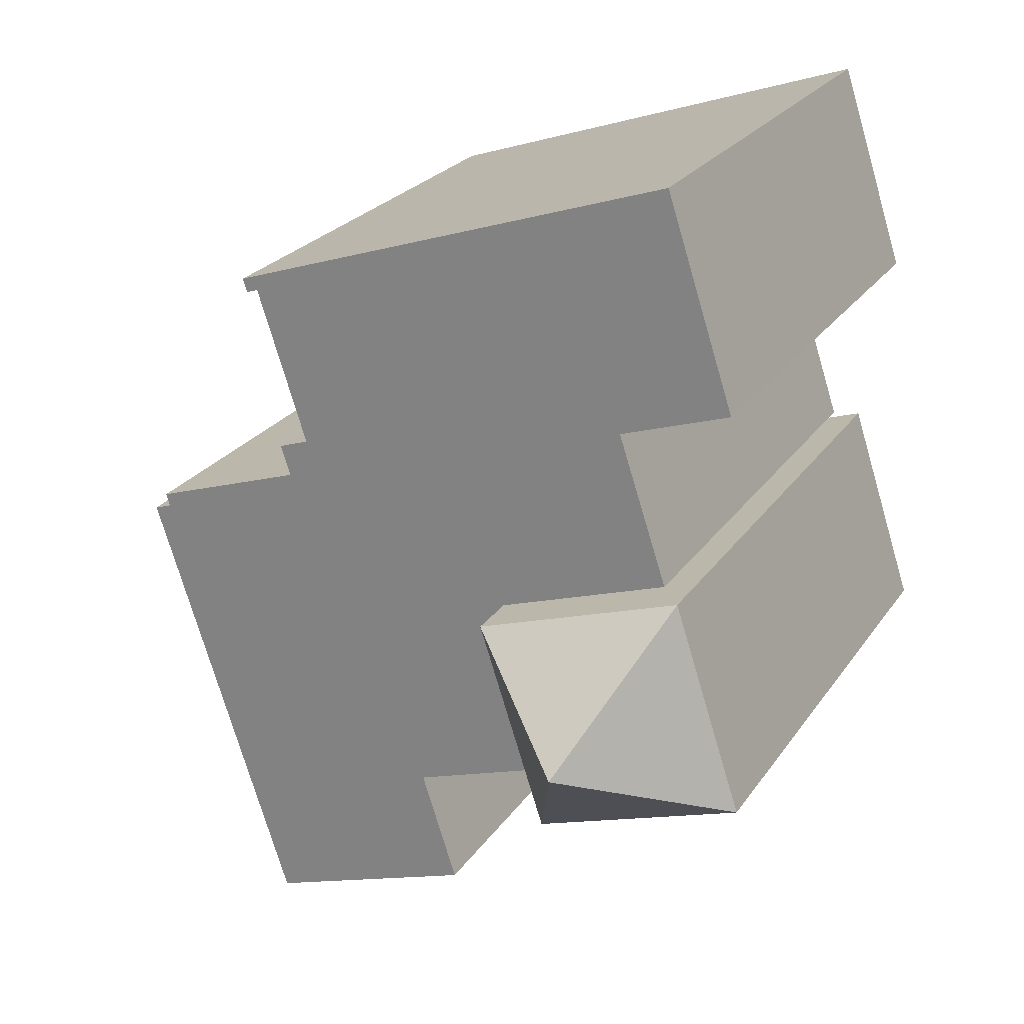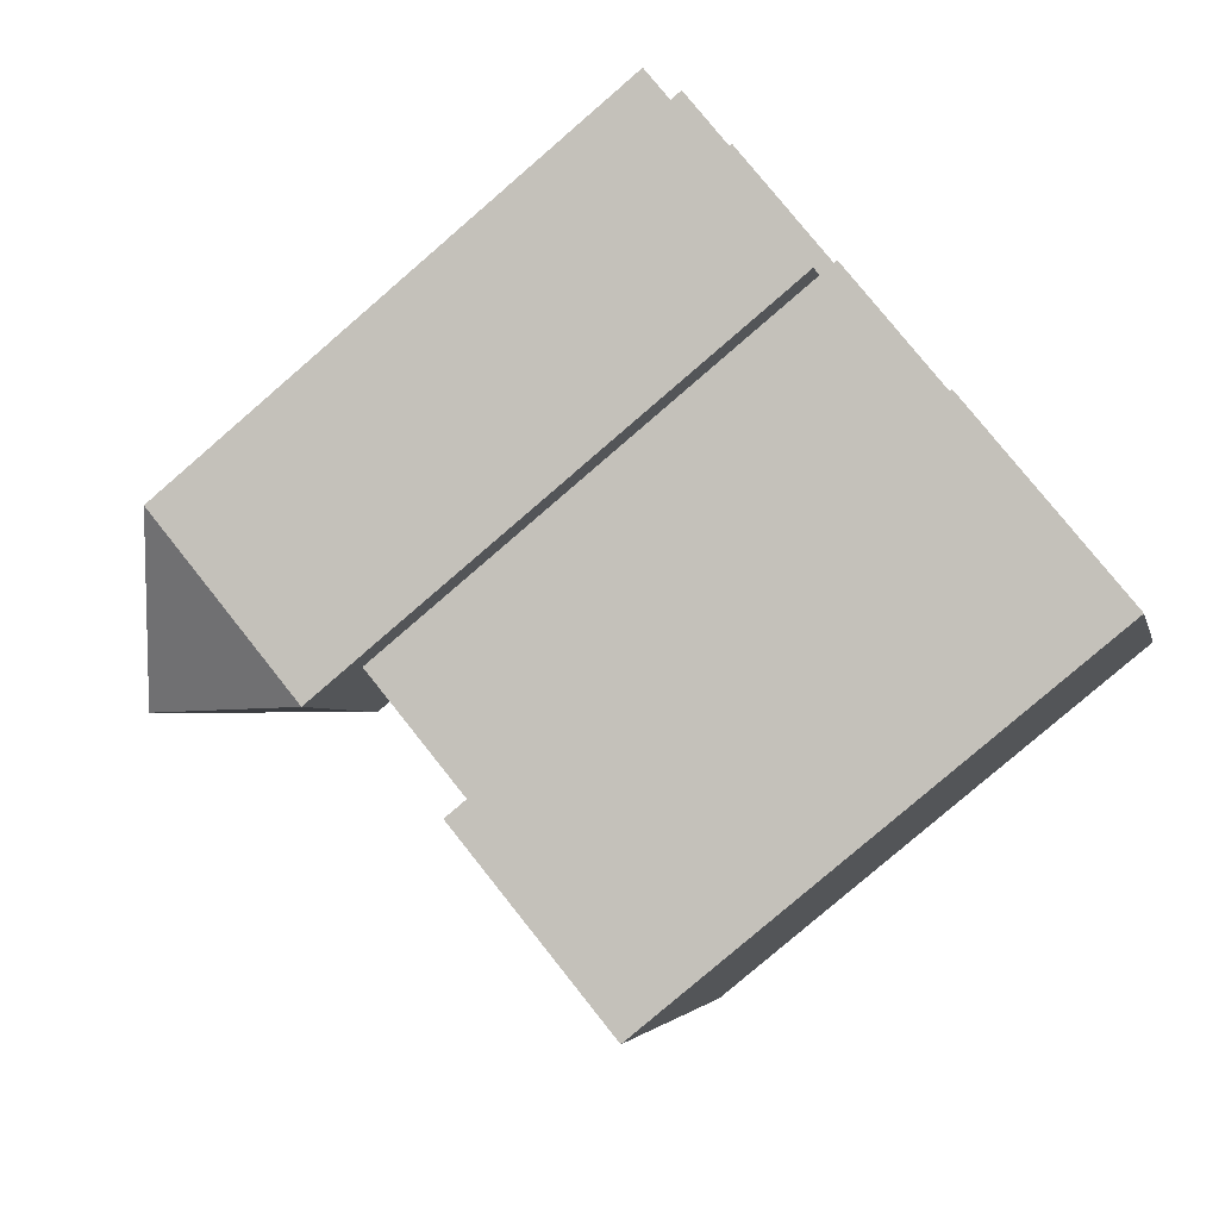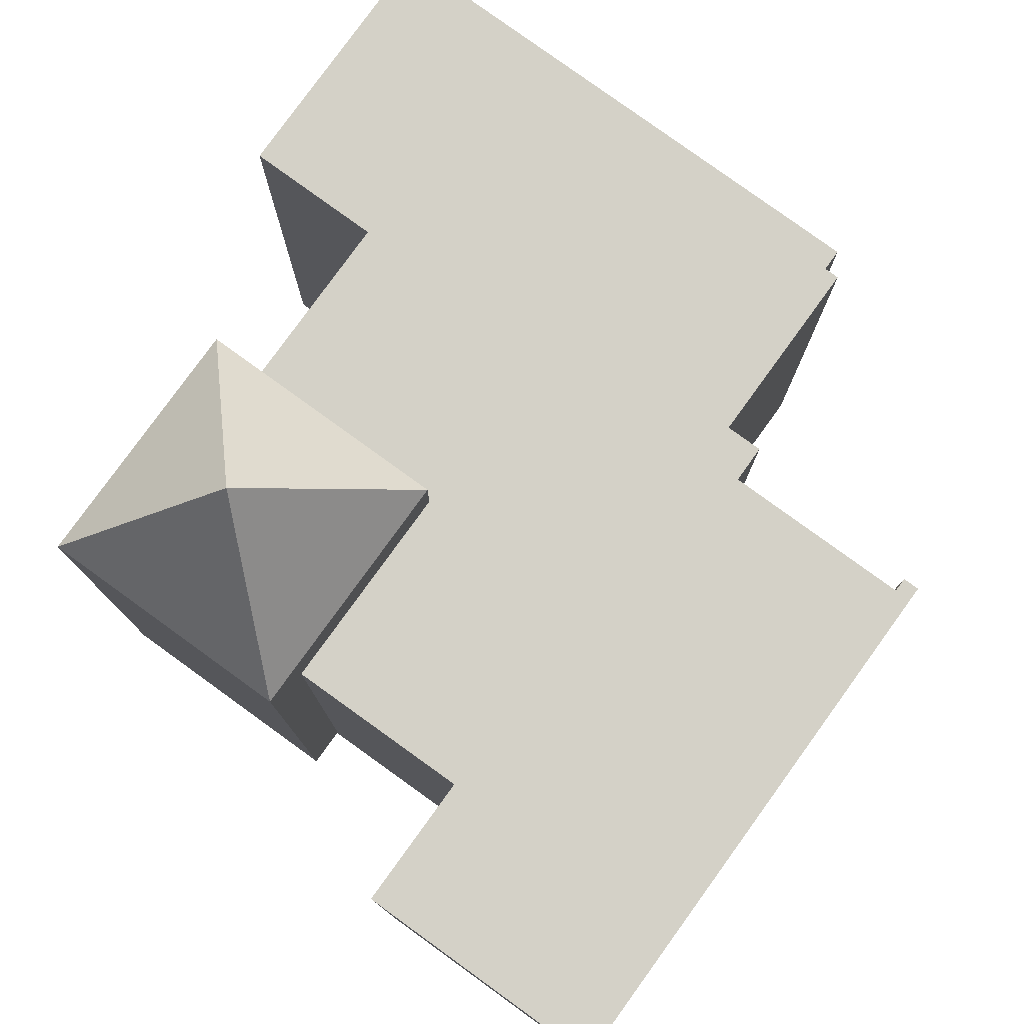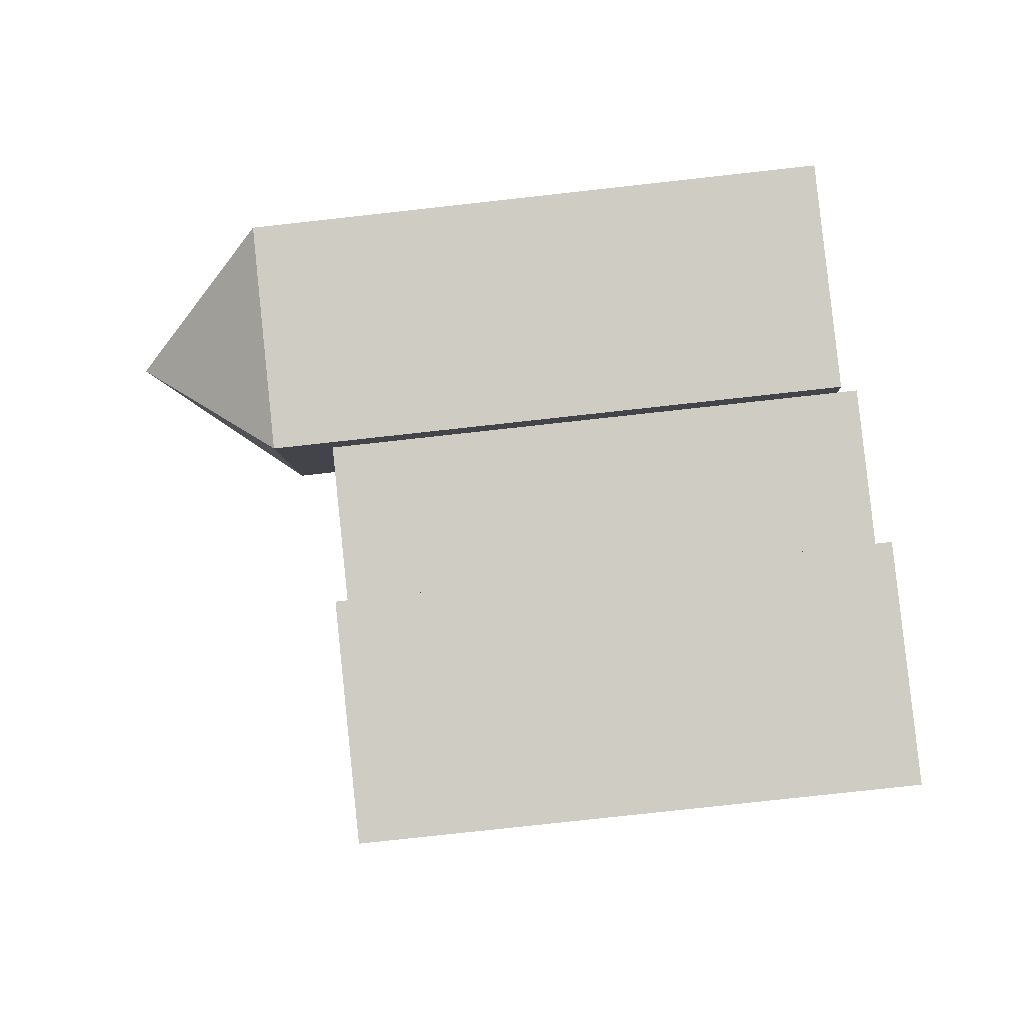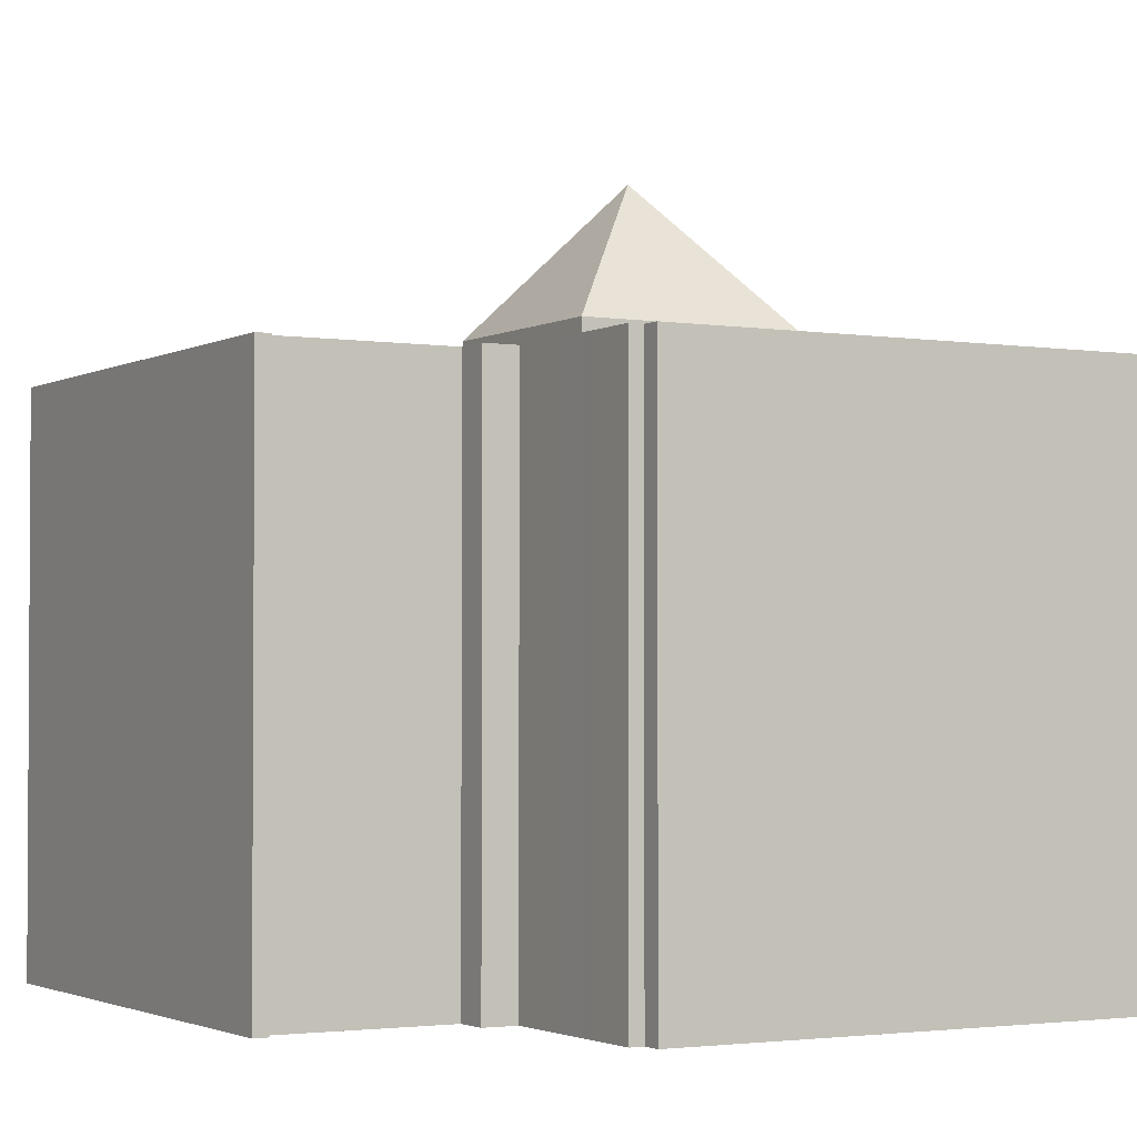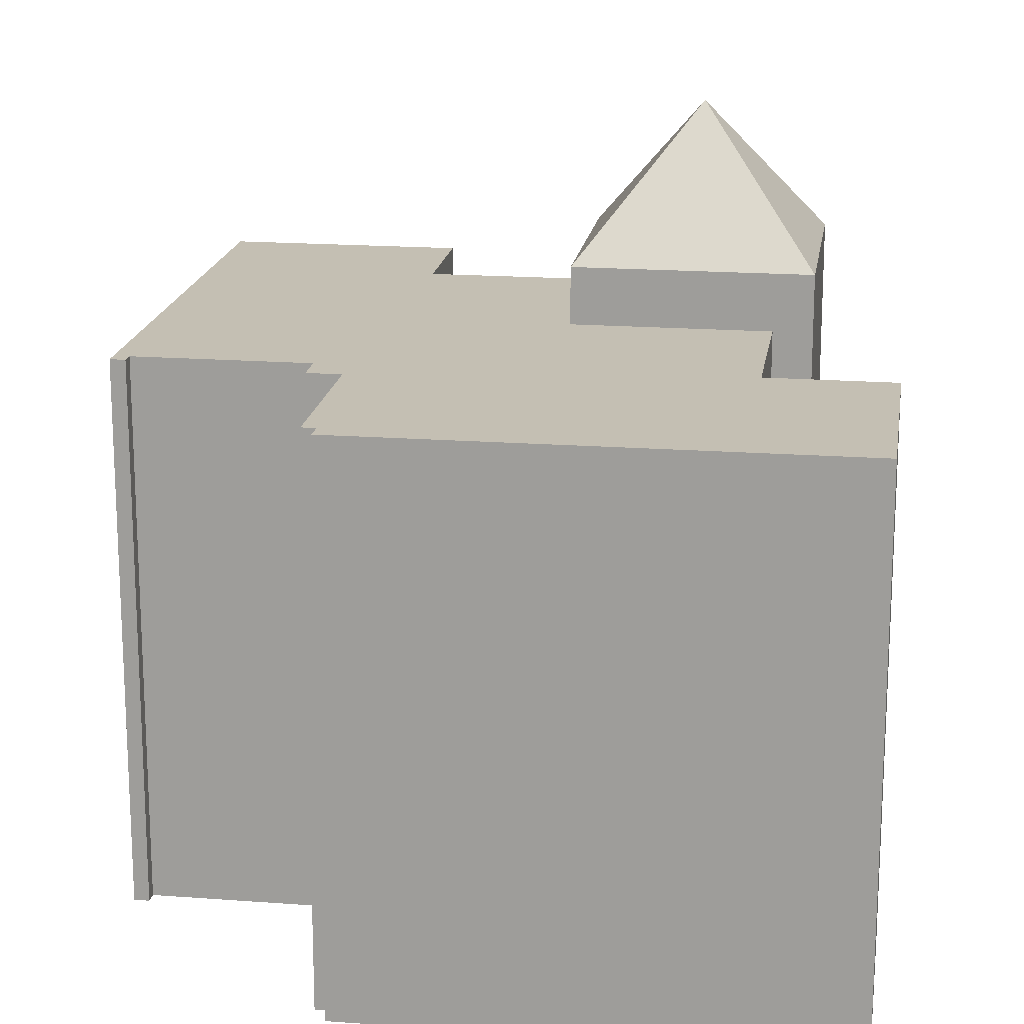
<metadata>
{"format":"obj","ext":"obj","renderer":"f3d","projection":"perspective","resolution":1024,"background":"white","views":[{"elev":23.8,"azim":-154.4,"up":"+Z"},{"elev":-79.4,"azim":-49.2,"up":"+Z"},{"elev":79.8,"azim":-36.0,"up":"+Y"},{"elev":-78.0,"azim":-83.7,"up":"+Z"},{"elev":-2.2,"azim":78.7,"up":"+Y"},{"elev":17.9,"azim":116.5,"up":"+Y"}]}
</metadata>
<code>
v  -1.272 16.96 -11.88
v  2.988 21.16 -9.702
v  5.142 16.96 -13.97
v  7.247 16.96 -7.522
v  0.8335 16.96 -5.435
v  16.22 15.32 1.858
v  15.72 15.32 1.557
v  15.84 15.32 1.979
v  16.08 15.32 1.44
v  10.88 15.32 3.612
v  0.0003391 15.32 -0.000504
v  2.12 15.32 6.499
v  3.439 15.32 -1.123
v  1.897 15.32 -5.781
v  7.247 15.32 -7.522
v  14.67 15.32 -1.643
v  5.488 15.32 -12.91
v  14.15 15.32 -3.232
v  15.1 15.32 -3.551
v  10.19 15.32 -14.43
v  14.79 15.32 -4.491
v  16.38 15.32 -5.01
v  16.75 15.32 -5.13
v  17.61 15.32 -5.414
v  17.99 15.32 -5.534
v  19.59 15.32 -6.058
v  9.064 15.32 -17.87
v  19.47 15.32 -6.438
v  20.01 15.32 -6.617
v  19.52 15.32 -8.088
v  15.6 15.32 -20.01
v  5.141 8.553e-16 -13.97
v  0.8331 3.328e-16 -5.434
v  -1.272 7.275e-16 -11.88
v  7.247 4.606e-16 -7.521
v  14.15 -0.59 -3.231
v  14.79 -0.59 -4.49
v  15.1 -0.59 -3.55
v  15.84 -0.59 1.979
v  16.08 -0.59 1.441
v  16.22 -0.59 1.858
v  15.72 -0.59 1.557
v  10.88 -0.59 3.613
v  14.67 -0.59 -1.643
v  10.19 -0.59 -14.43
v  5.488 -0.59 -12.9
v  7.247 -0.59 -7.521
v  2.119 -0.59 6.5
v  3.438 -0.59 -1.122
v  0 -0.59 -3.613e-17
v  1.897 -0.59 -5.78
v  17.99 -0.59 -5.533
v  19.47 -0.59 -6.437
v  19.59 -0.59 -6.058
v  15.6 -0.59 -20.01
v  9.064 -0.59 -17.87
v  17.61 -0.59 -5.413
v  16.75 -0.59 -5.13
v  16.38 -0.59 -5.01
v  19.52 -0.59 -8.088
v  20.01 -0.59 -6.617
g defaultobject
f 1 2 3
f 2 4 3
f 2 5 4
f 1 5 2
f 6 7 8
f 7 6 9
f 10 11 12
f 11 10 13
f 13 10 14
f 14 10 8
f 14 8 15
f 15 8 7
f 15 7 16
f 15 16 17
f 17 16 18
f 17 18 19
f 17 19 20
f 20 19 21
f 20 21 22
f 20 22 23
f 20 23 24
f 20 24 25
f 20 25 26
f 20 26 27
f 27 26 28
f 27 28 29
f 27 29 30
f 27 30 31
f 32 33 34
f 33 32 35
f 36 37 38
f 39 40 41
f 40 39 42
f 42 39 43
f 42 43 44
f 44 43 36
f 36 43 45
f 45 43 46
f 46 43 47
f 48 47 43
f 47 48 49
f 49 48 50
f 51 47 49
f 52 53 54
f 53 52 55
f 55 52 56
f 56 52 57
f 56 57 58
f 56 58 59
f 56 59 37
f 56 37 36
f 56 36 45
f 53 60 61
f 60 53 55
f 44 7 42
f 7 44 16
f 5 34 33
f 34 5 1
f 1 32 34
f 32 1 3
f 32 4 35
f 4 32 3
f 35 5 33
f 5 35 4
f 36 16 44
f 16 36 18
f 38 18 36
f 18 38 19
f 37 19 38
f 19 37 21
f 59 21 37
f 21 59 22
f 58 22 59
f 22 58 23
f 57 23 58
f 23 57 24
f 52 24 57
f 24 52 25
f 54 25 52
f 25 54 26
f 53 26 54
f 26 53 28
f 61 28 53
f 28 61 29
f 60 29 61
f 29 60 30
f 55 30 60
f 30 55 31
f 27 55 56
f 55 27 31
f 20 56 45
f 56 20 27
f 17 45 46
f 45 17 20
f 15 46 47
f 46 15 17
f 14 47 51
f 47 14 15
f 13 51 49
f 51 13 14
f 11 49 50
f 49 11 13
f 12 50 48
f 50 12 11
f 43 12 48
f 12 43 10
f 39 10 43
f 10 39 8
f 41 8 39
f 8 41 6
f 40 6 41
f 6 40 9
f 7 40 42
f 40 7 9

</code>
